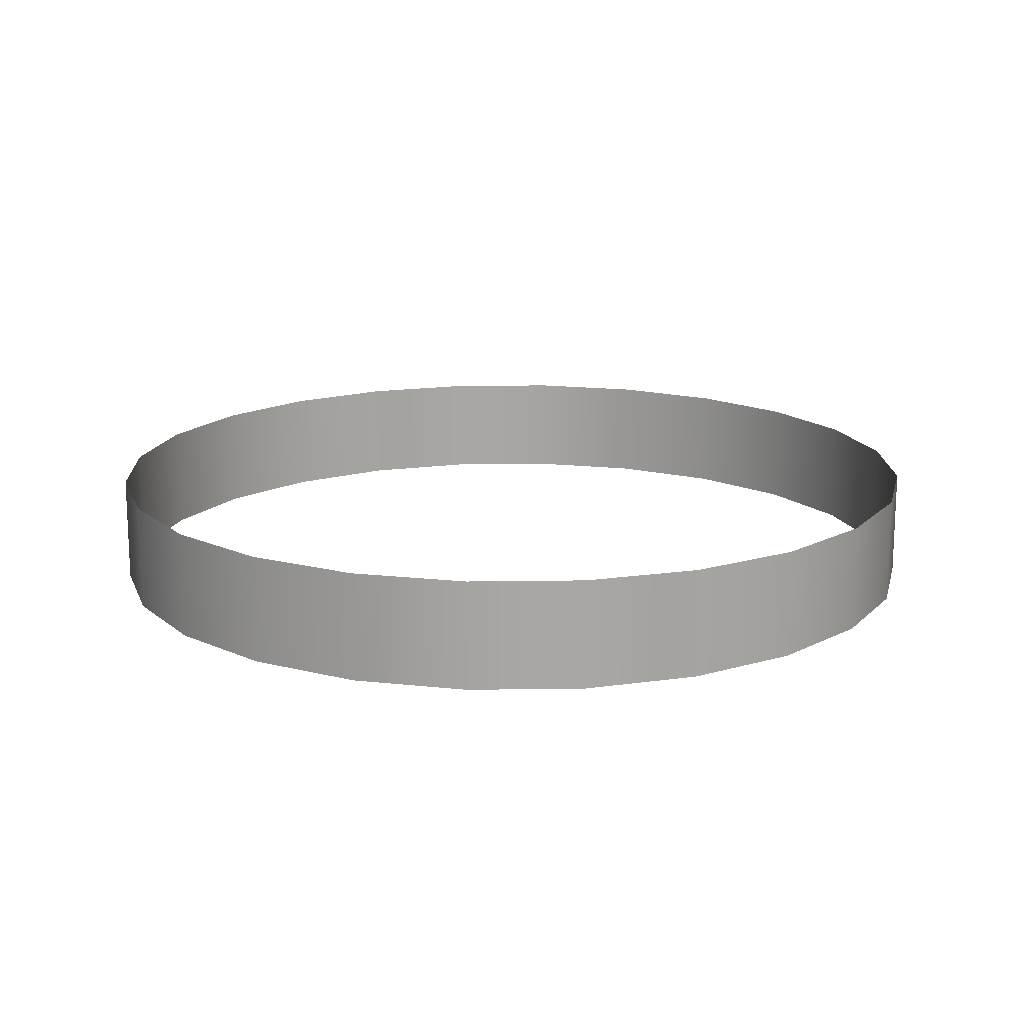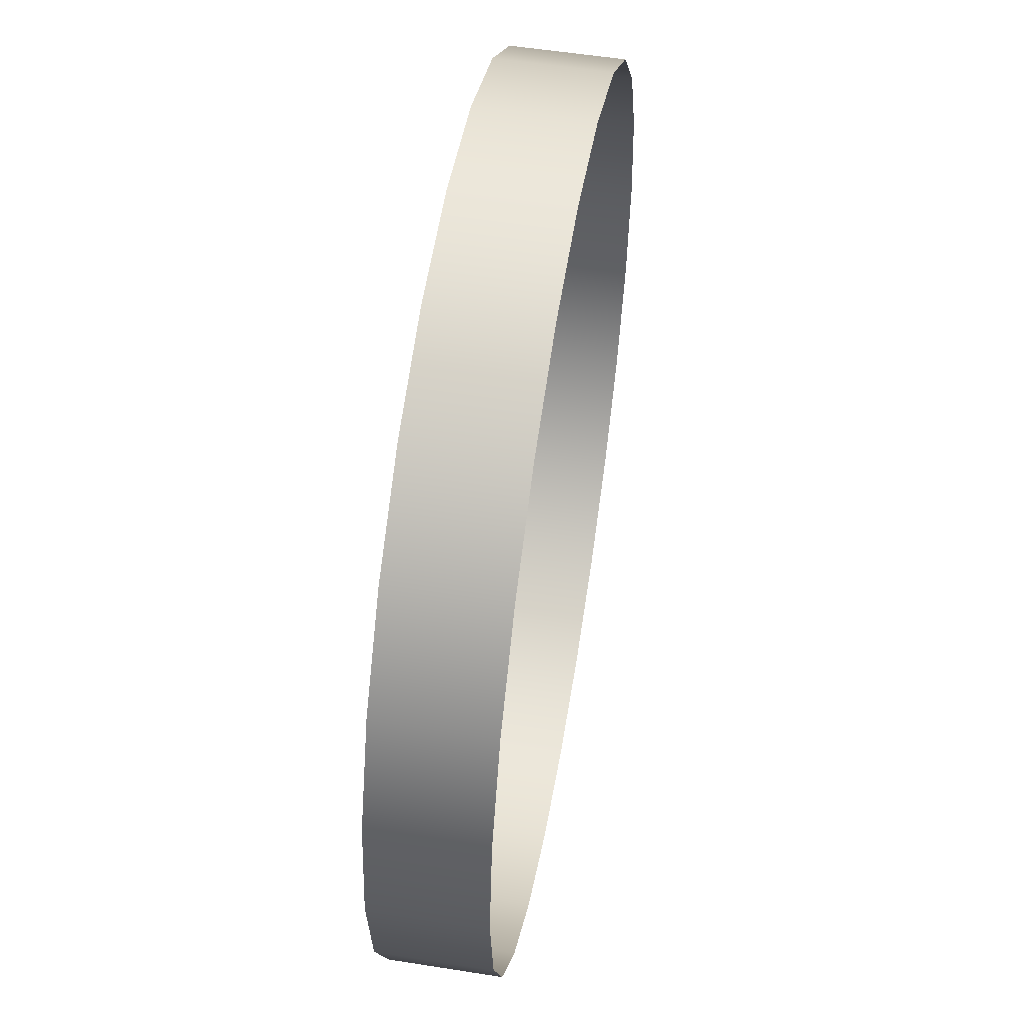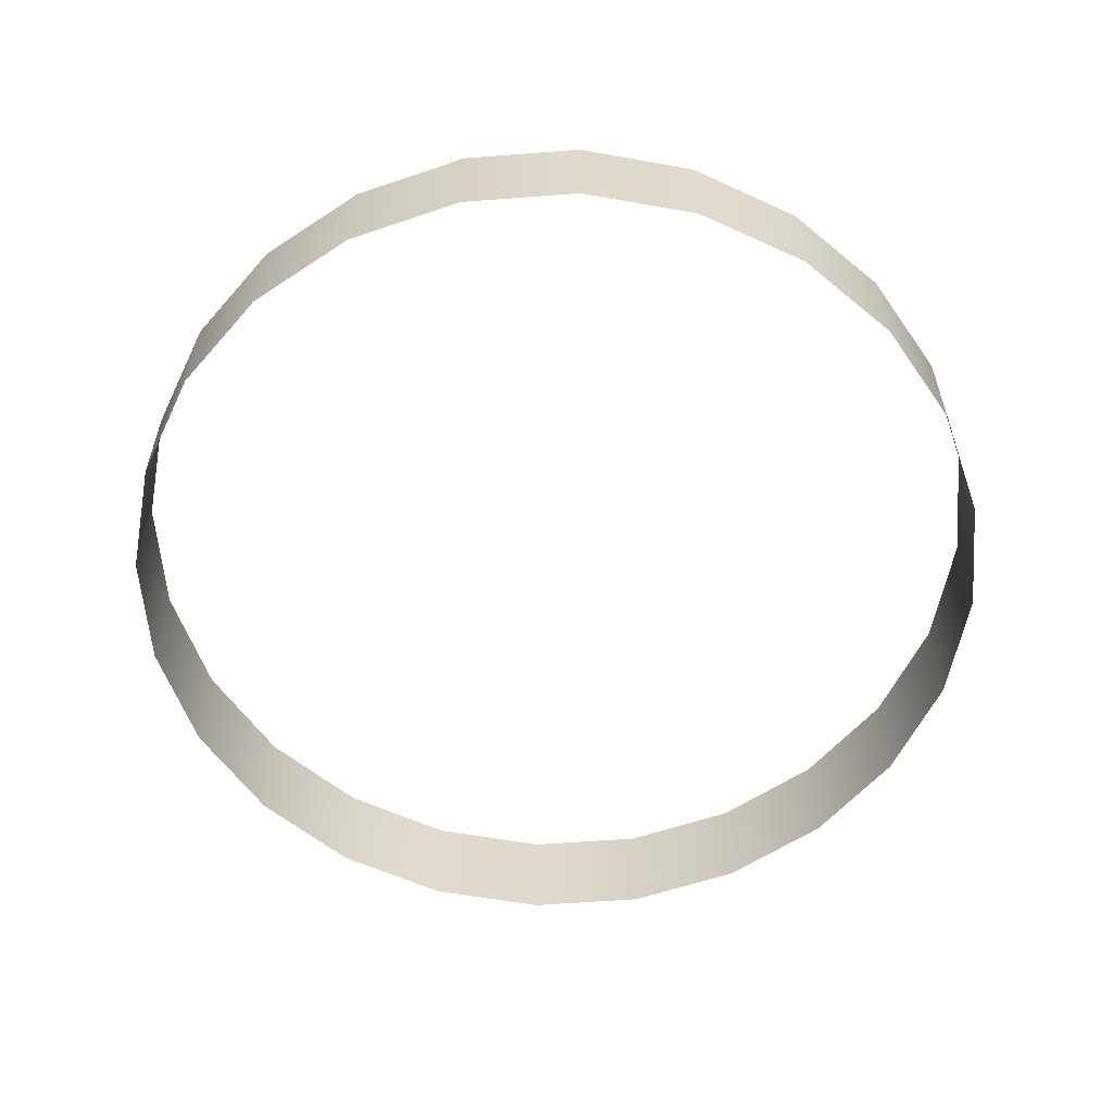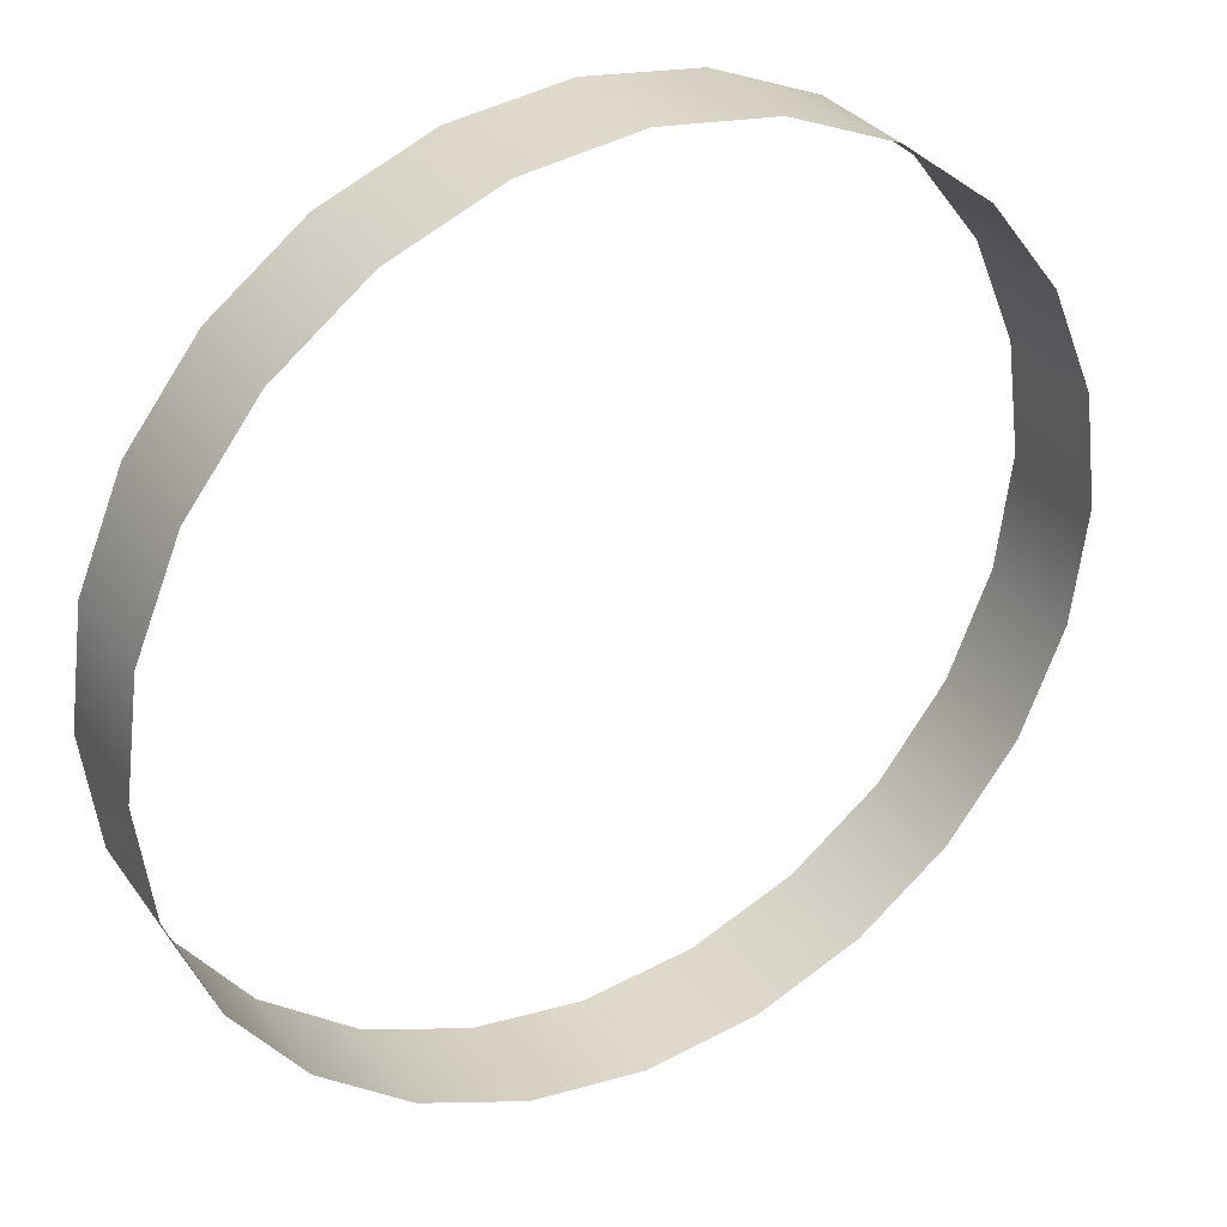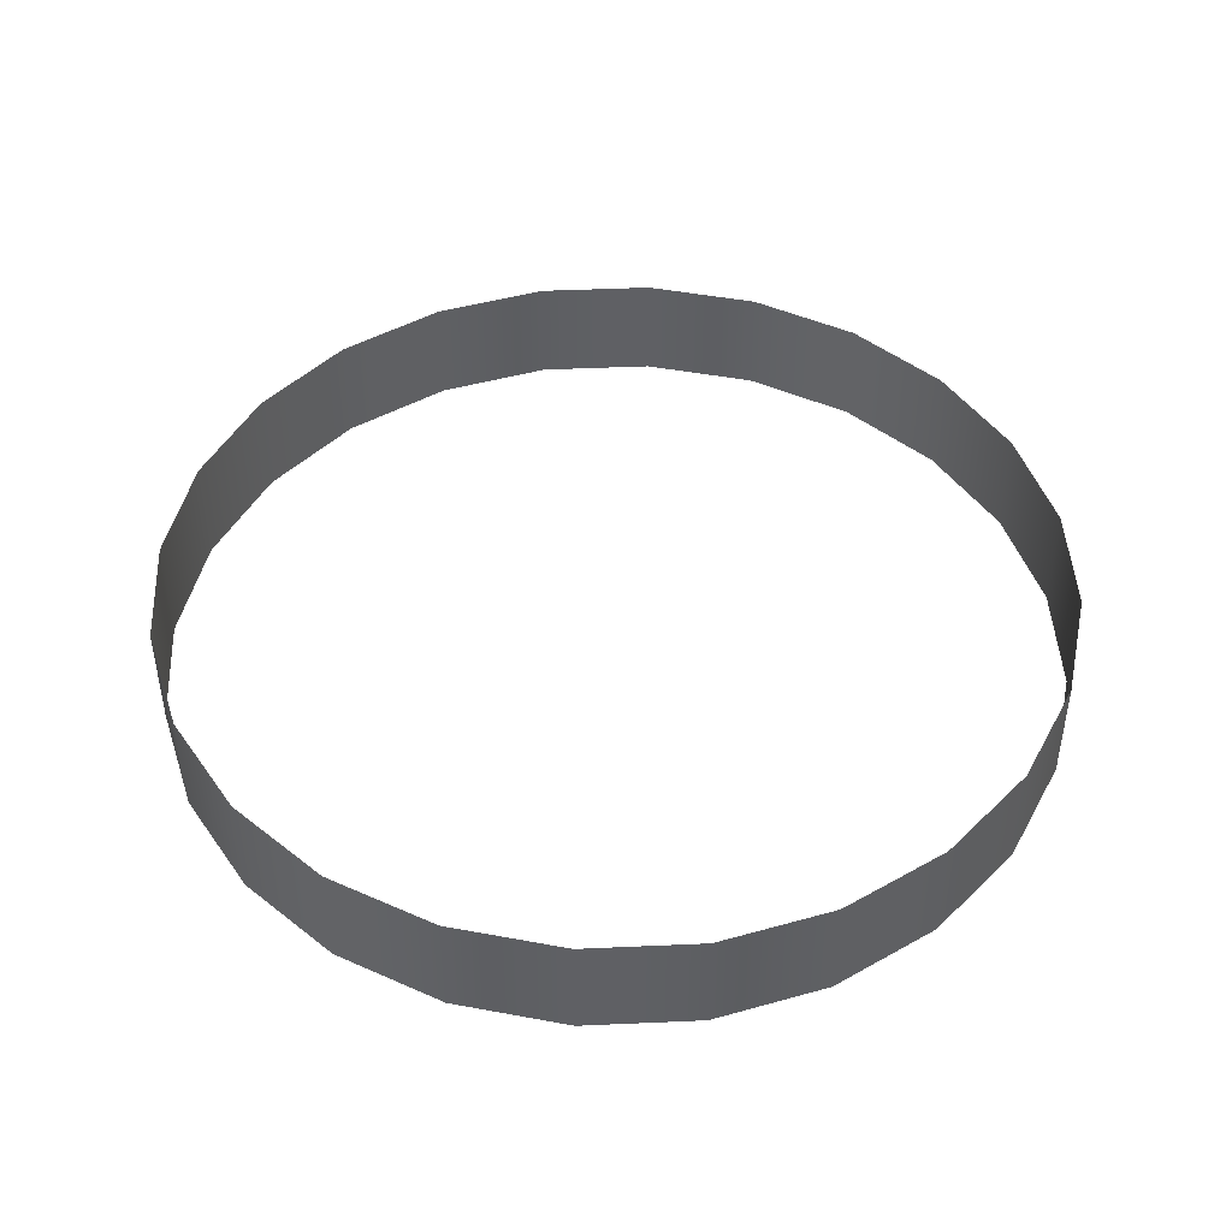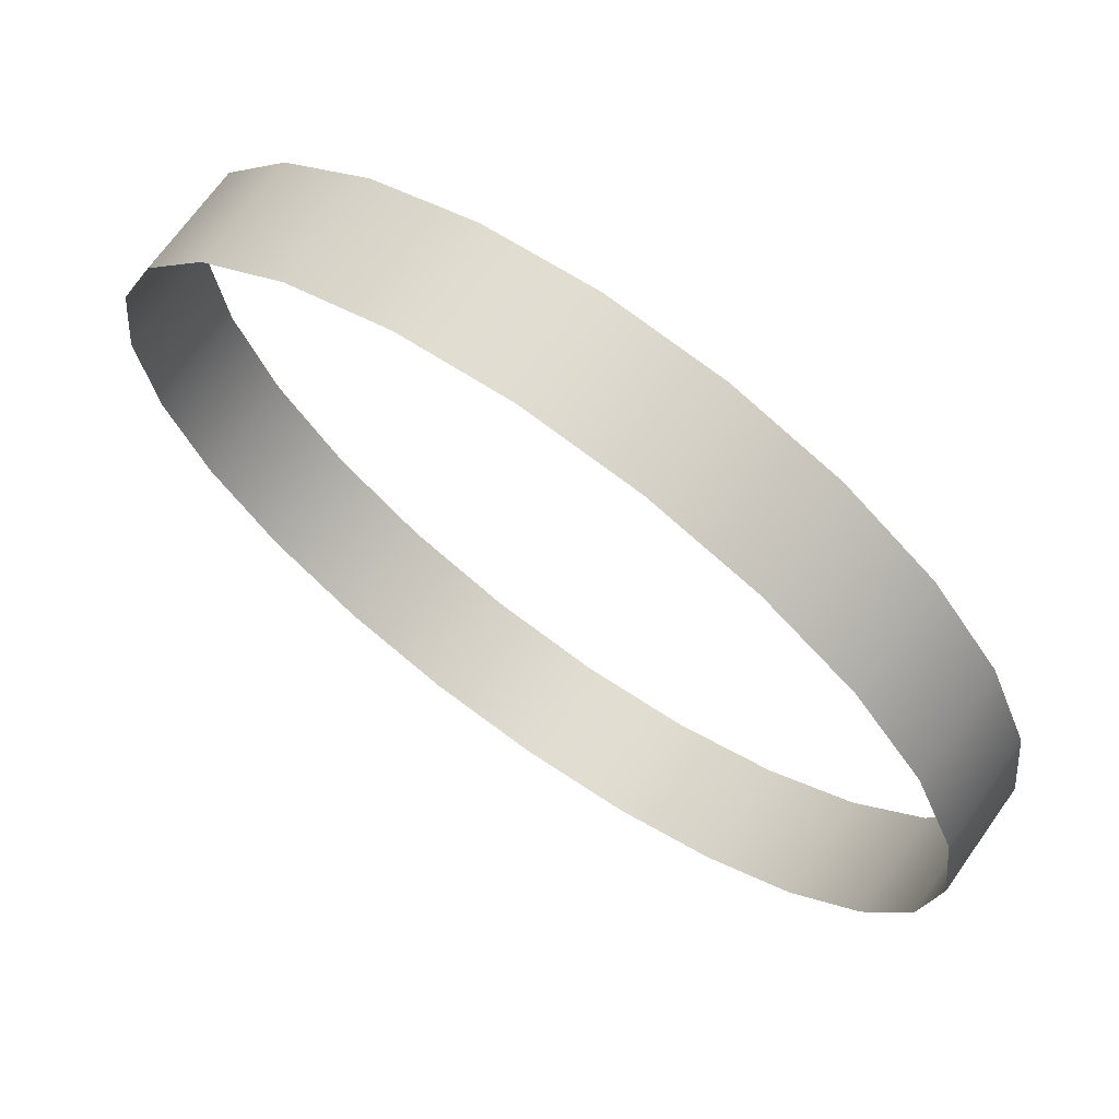
<metadata>
{"format":"obj","ext":"obj","renderer":"f3d","projection":"perspective","resolution":1024,"background":"white","views":[{"elev":15.8,"azim":5.7,"up":"+Y"},{"elev":54.1,"azim":99.6,"up":"+Z"},{"elev":-58.1,"azim":177.0,"up":"+Y"},{"elev":32.0,"azim":-29.8,"up":"+Z"},{"elev":45.8,"azim":34.6,"up":"+Y"},{"elev":69.3,"azim":-144.6,"up":"+Z"}]}
</metadata>
<code>
o #ID44
v -0.04758 -0.2565 -0.5952
v -0.04605 -0.2678 -0.5836
v -0.04758 -0.2678 -0.5952
v -0.04605 -0.2565 -0.5836
v -0.04155 -0.2678 -0.5727
v -0.04155 -0.2565 -0.5727
v -0.04605 -0.2565 -0.6069
v -0.04605 -0.2678 -0.6069
v -0.0344 -0.2678 -0.5634
v -0.0344 -0.2565 -0.5634
v -0.04155 -0.2565 -0.6177
v -0.04155 -0.2678 -0.6177
v -0.02508 -0.2678 -0.5562
v -0.02508 -0.2565 -0.5562
v -0.0344 -0.2565 -0.627
v -0.0344 -0.2678 -0.627
v -0.01422 -0.2678 -0.5517
v -0.01422 -0.2565 -0.5517
v -0.02508 -0.2678 -0.6342
v -0.02508 -0.2565 -0.6342
v -0.002572 -0.2565 -0.5502
v -0.002572 -0.2678 -0.5502
v -0.01422 -0.2678 -0.6387
v -0.01422 -0.2565 -0.6387
v 0.009078 -0.2565 -0.5517
v 0.009078 -0.2678 -0.5517
v -0.002572 -0.2678 -0.6402
v -0.002572 -0.2565 -0.6402
v 0.01993 -0.2678 -0.5562
v 0.01993 -0.2565 -0.5562
v 0.009078 -0.2678 -0.6387
v 0.009078 -0.2565 -0.6387
v 0.02926 -0.2565 -0.5634
v 0.02926 -0.2678 -0.5634
v 0.01993 -0.2678 -0.6342
v 0.01993 -0.2565 -0.6342
v 0.03641 -0.2678 -0.5727
v 0.03641 -0.2565 -0.5727
v 0.02926 -0.2678 -0.627
v 0.02926 -0.2565 -0.627
v 0.0409 -0.2678 -0.5836
v 0.0409 -0.2565 -0.5836
v 0.03641 -0.2565 -0.6177
v 0.03641 -0.2678 -0.6177
v 0.04244 -0.2678 -0.5952
v 0.04244 -0.2565 -0.5952
v 0.0409 -0.2565 -0.6069
v 0.0409 -0.2678 -0.6069
f 1 2 3
f 2 1 4
f 4 5 2
f 5 4 6
f 7 3 8
f 3 7 1
f 6 9 5
f 9 6 10
f 11 8 12
f 8 11 7
f 13 10 14
f 10 13 9
f 15 12 16
f 12 15 11
f 17 14 18
f 14 17 13
f 15 19 20
f 19 15 16
f 17 21 22
f 21 17 18
f 20 23 24
f 23 20 19
f 22 25 26
f 25 22 21
f 24 27 28
f 27 24 23
f 29 25 30
f 25 29 26
f 28 31 32
f 31 28 27
f 29 33 34
f 33 29 30
f 32 35 36
f 35 32 31
f 33 37 34
f 37 33 38
f 36 39 40
f 39 36 35
f 38 41 37
f 41 38 42
f 43 39 44
f 39 43 40
f 42 45 41
f 45 42 46
f 47 44 48
f 44 47 43
f 46 48 45
f 48 46 47

</code>
